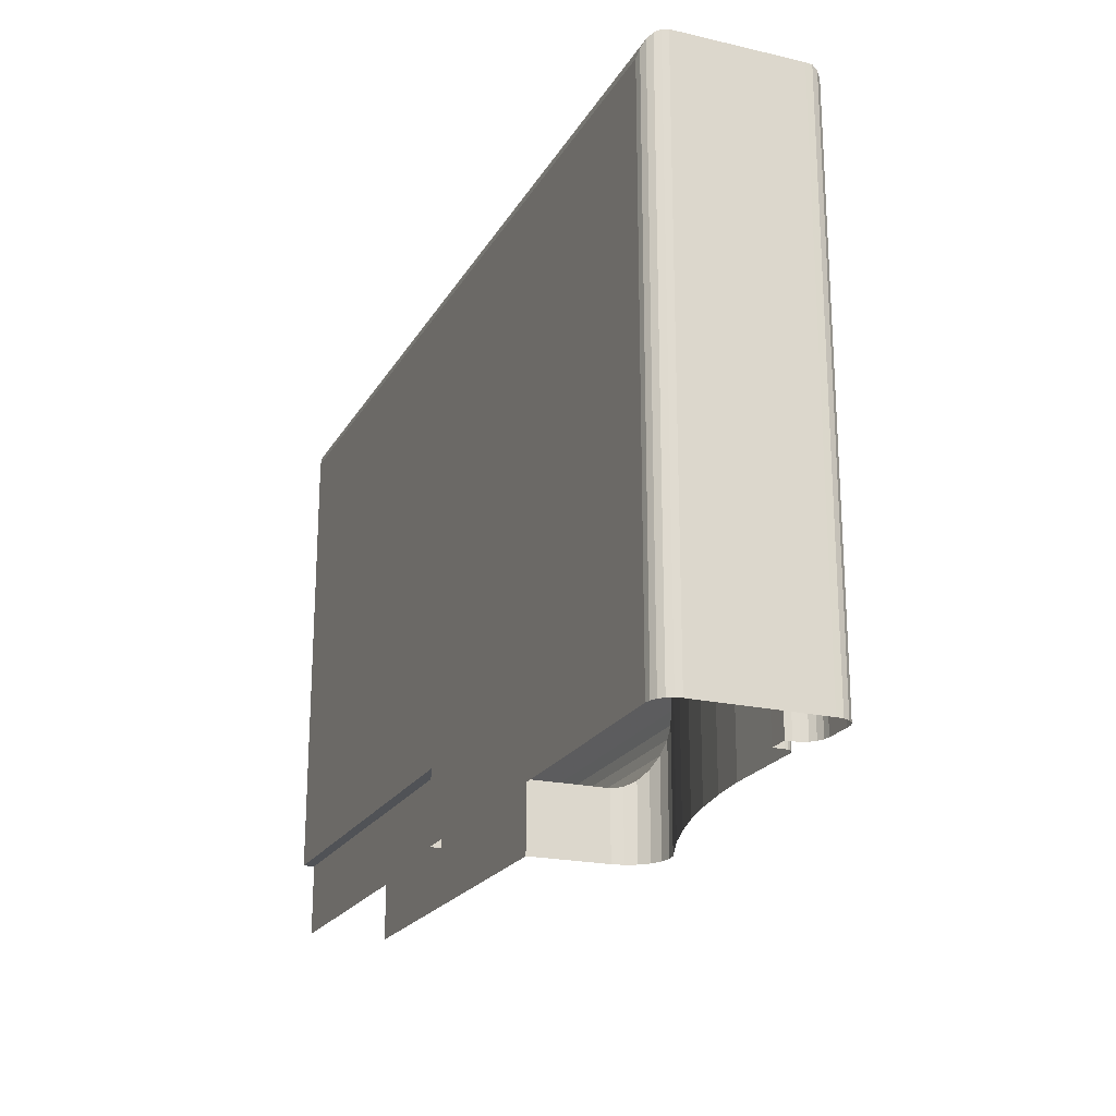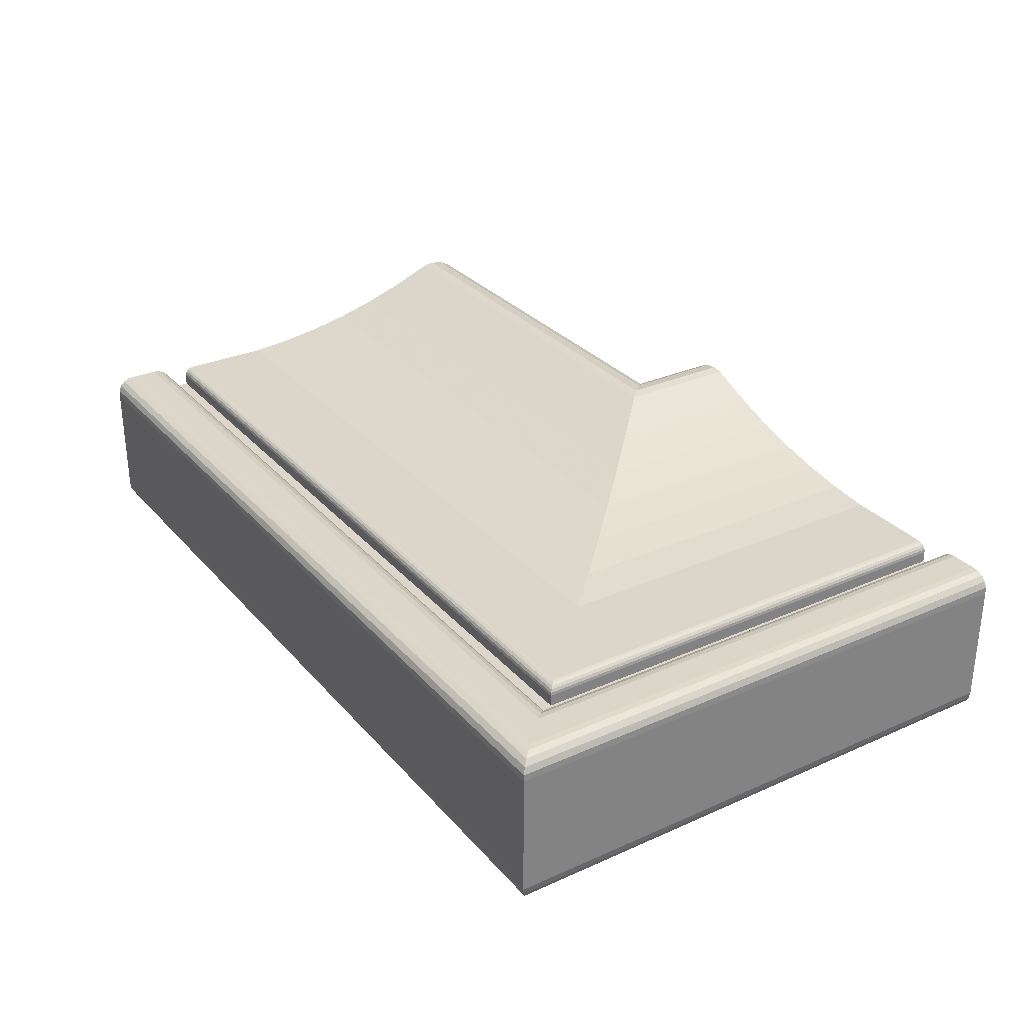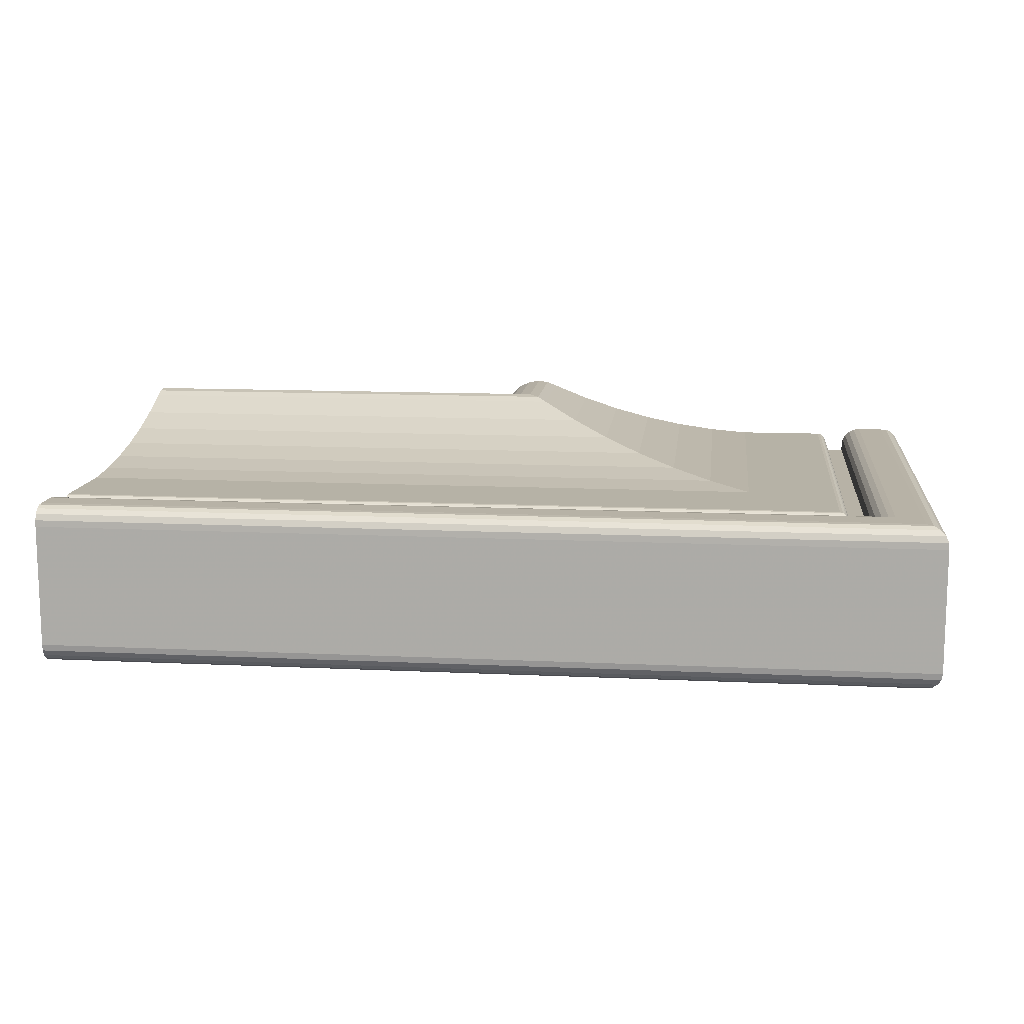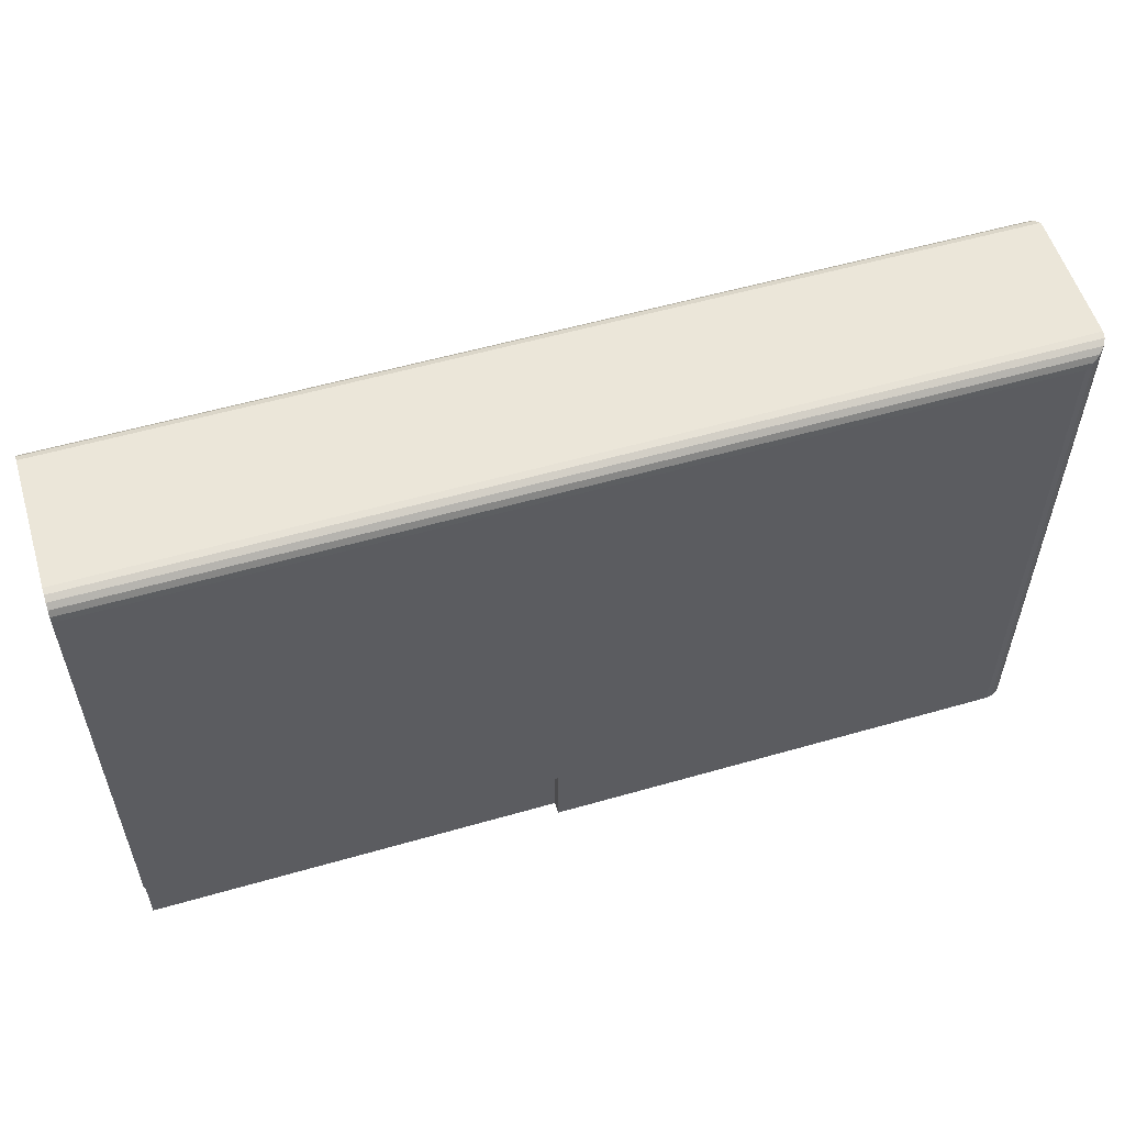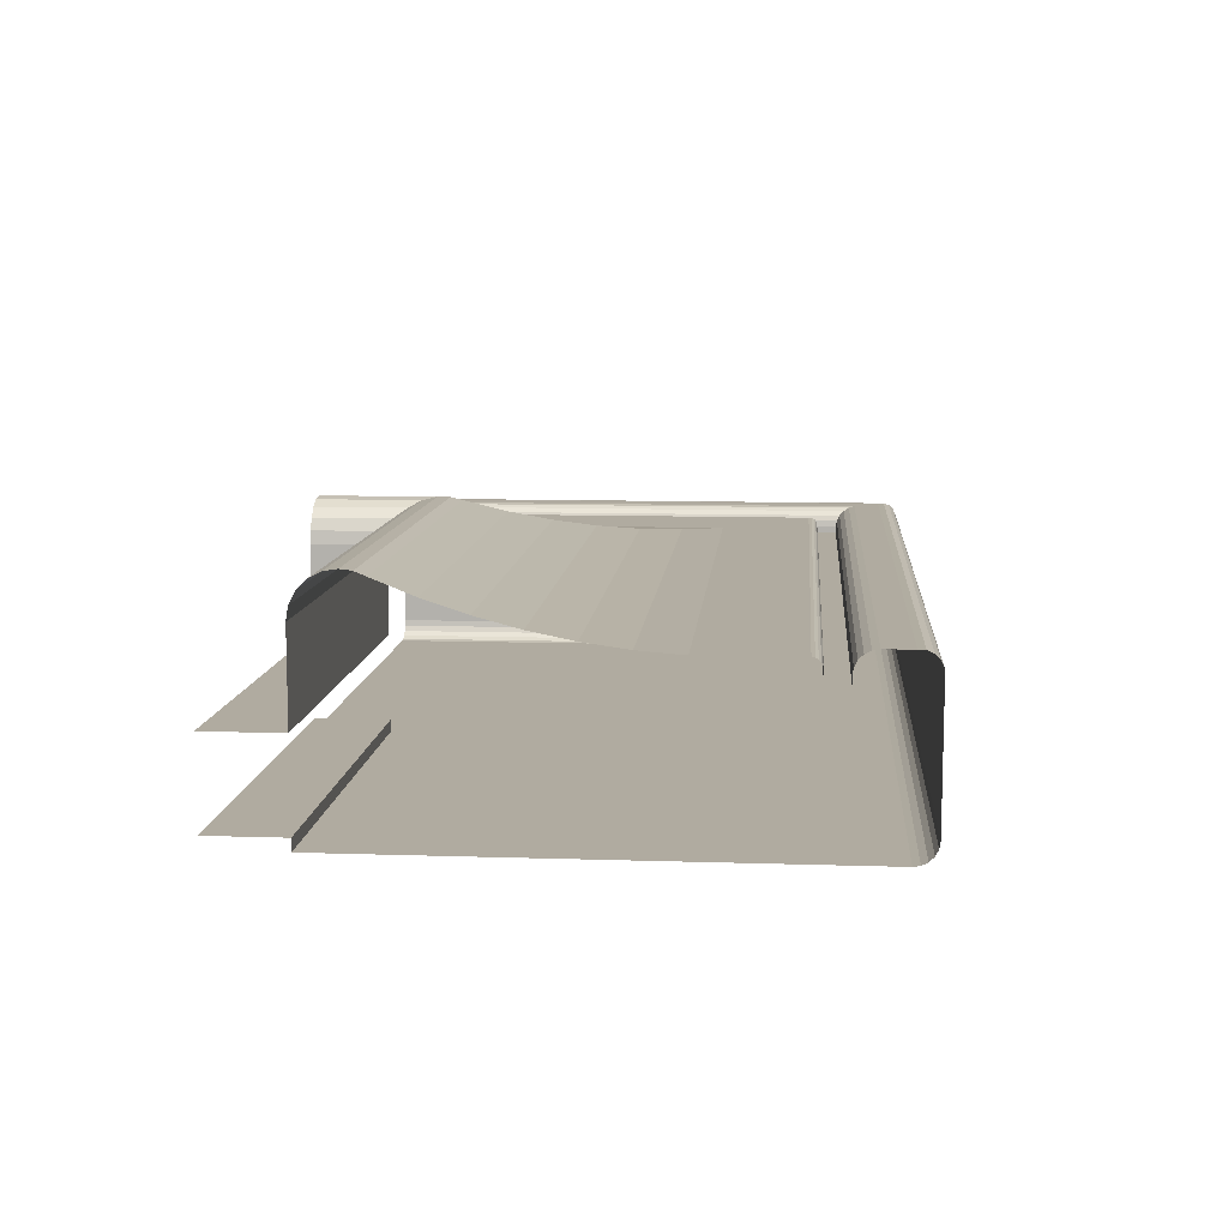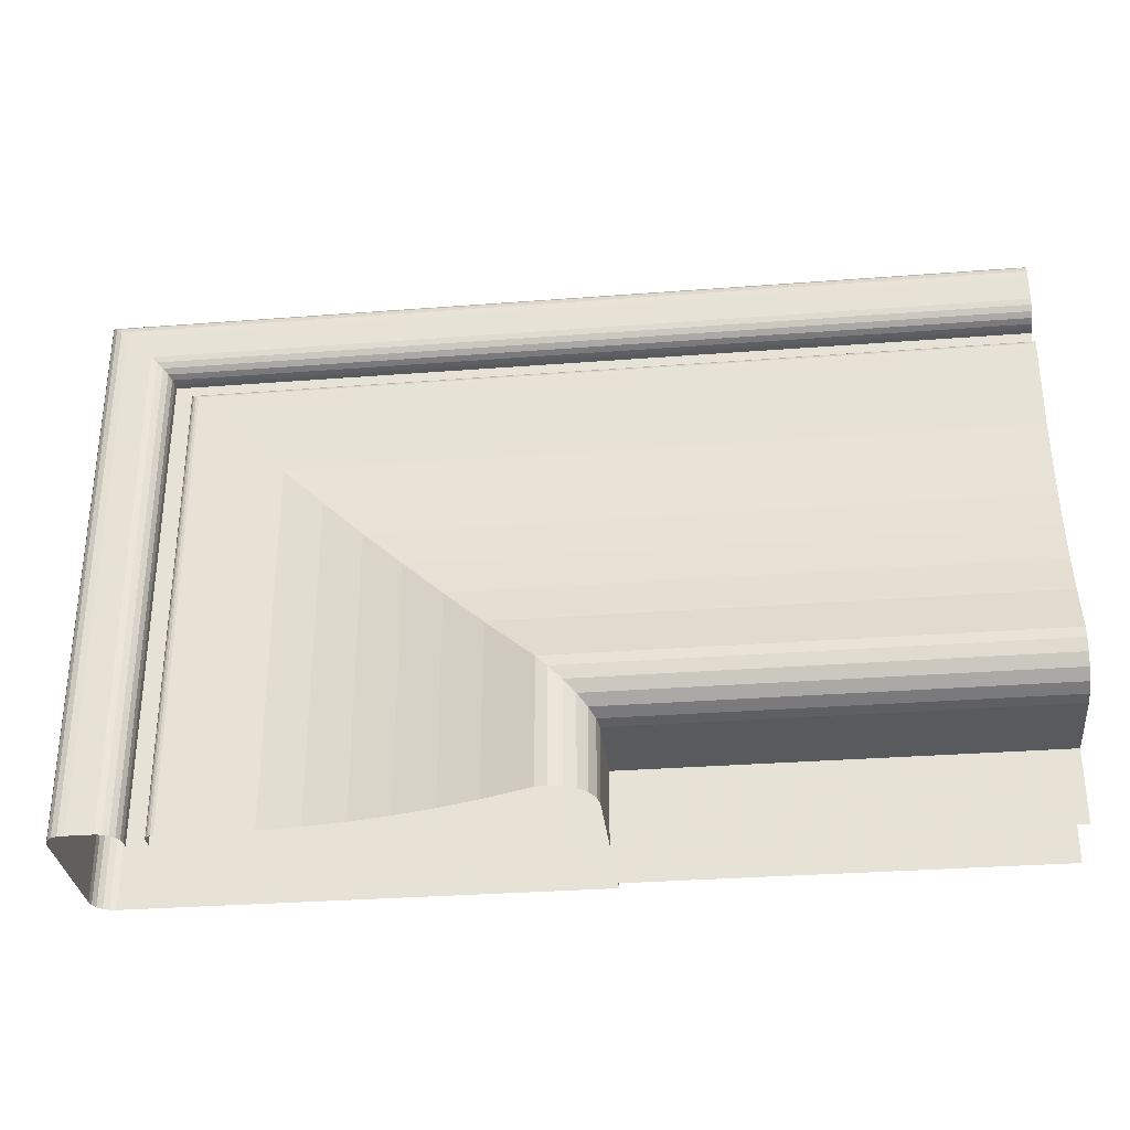
<metadata>
{"format":"obj","ext":"obj","renderer":"f3d","projection":"perspective","resolution":1024,"background":"white","views":[{"elev":-21.1,"azim":-112.3,"up":"+Y"},{"elev":30.0,"azim":-123.0,"up":"+Z"},{"elev":12.3,"azim":-173.6,"up":"+Z"},{"elev":55.7,"azim":163.2,"up":"+Y"},{"elev":9.8,"azim":94.8,"up":"+Z"},{"elev":-31.6,"azim":6.2,"up":"+Y"}]}
</metadata>
<code>
v -0.2528 0.4041 0.2401
v -0.3093 0.4003 0.2409
v -0.2528 0.4003 0.2409
v -0.3131 0.4041 0.2401
v -0.3055 0.3965 0.2419
v -0.2528 0.408 0.2395
v -0.3131 0.3763 0.2401
v -0.2528 0.3965 0.2419
v -0.3093 0.3763 0.2409
v -0.317 0.408 0.2395
v -0.317 0.3763 0.2395
v -0.3018 0.3928 0.2431
v -0.3055 0.3763 0.2419
v -0.2528 0.4119 0.2392
v -0.2528 0.3928 0.2431
v -0.3209 0.4119 0.2392
v -0.3209 0.3763 0.2392
v -0.2981 0.3891 0.2445
v -0.3018 0.3763 0.2431
v -0.2528 0.4205 0.2392
v -0.2528 0.3891 0.2445
v -0.3295 0.4205 0.2392
v -0.3295 0.3763 0.2392
v -0.2972 0.3882 0.2449
v -0.2981 0.3763 0.2445
v -0.2528 0.4208 0.2392
v -0.2528 0.3882 0.2449
v -0.3298 0.4208 0.2392
v -0.3298 0.3763 0.2392
v -0.2961 0.3871 0.2451
v -0.2972 0.3763 0.2449
v -0.2528 0.421 0.2391
v -0.2528 0.3871 0.2451
v -0.33 0.421 0.2391
v -0.33 0.3763 0.2391
v -0.2949 0.3859 0.2449
v -0.2961 0.3763 0.2451
v -0.2528 0.4212 0.2389
v -0.2528 0.3859 0.2449
v -0.3302 0.4212 0.2389
v -0.3302 0.3763 0.2389
v -0.2938 0.3848 0.2443
v -0.2949 0.3763 0.2449
v -0.2528 0.4214 0.2386
v -0.2528 0.3848 0.2443
v -0.3304 0.4214 0.2386
v -0.293 0.384 0.2435
v -0.2938 0.3763 0.2443
v -0.2528 0.4214 0.2383
v -0.3304 0.3763 0.2386
v -0.2528 0.384 0.2435
v -0.3304 0.4214 0.2383
v -0.2924 0.3834 0.2424
v -0.293 0.3763 0.2435
v -0.3304 0.4214 0.2373
v -0.3304 0.3763 0.2383
v -0.2528 0.3834 0.2424
v -0.2924 0.3763 0.2424
v -0.2528 0.4214 0.2373
v -0.2922 0.3832 0.2412
v -0.2922 0.3763 0.2412
v -0.2528 0.4234 0.2373
v -0.3304 0.3763 0.2373
v -0.2528 0.3832 0.2412
v -0.3324 0.4234 0.2373
v -0.3324 0.3763 0.2373
v -0.2528 0.3832 0.2331
v -0.2922 0.3763 0.2331
v -0.3324 0.4234 0.2379
v -0.2922 0.3832 0.2331
v -0.2528 0.4234 0.2379
v -0.2528 0.4235 0.2385
v -0.3324 0.3763 0.2379
v -0.2528 0.3763 0.2331
v -0.3325 0.4235 0.2385
v -0.2528 0.4238 0.2391
v -0.3325 0.3763 0.2385
v -0.3328 0.4238 0.2391
v -0.2528 0.4242 0.2395
v -0.3328 0.3763 0.2391
v -0.3332 0.4242 0.2395
v -0.2528 0.4247 0.2398
v -0.3332 0.3763 0.2395
v -0.3337 0.4247 0.2398
v -0.3337 0.3763 0.2398
v -0.2528 0.4253 0.2399
v -0.3343 0.4253 0.2399
v -0.3343 0.3763 0.2399
v -0.2528 0.4279 0.2399
v -0.3369 0.4279 0.2399
v -0.3369 0.3763 0.2399
v -0.2528 0.4285 0.2399
v -0.3375 0.4285 0.2399
v -0.3375 0.3763 0.2399
v -0.2528 0.4291 0.2396
v -0.3381 0.4291 0.2396
v -0.3381 0.3763 0.2396
v -0.2528 0.4295 0.2392
v -0.3385 0.4295 0.2392
v -0.2528 0.4298 0.2386
v -0.3385 0.3763 0.2392
v -0.3388 0.4298 0.2386
v -0.2528 0.4298 0.2379
v -0.3388 0.3763 0.2386
v -0.3388 0.4298 0.2379
v -0.3388 0.4298 0.2262
v -0.3388 0.3763 0.2379
v -0.2528 0.4298 0.2262
v -0.3387 0.4297 0.2256
v -0.3388 0.3763 0.2262
v -0.2528 0.4297 0.2256
v -0.3385 0.4294 0.225
v -0.3387 0.3763 0.2256
v -0.2528 0.4294 0.225
v -0.338 0.429 0.2246
v -0.3385 0.3763 0.225
v -0.2528 0.429 0.2246
v -0.2528 0.4285 0.2243
v -0.338 0.3763 0.2246
v -0.3375 0.4285 0.2243
v -0.3375 0.3763 0.2243
v -0.2528 0.4279 0.2242
v -0.3369 0.4279 0.2242
v -0.3369 0.3763 0.2242
v -0.2528 0.3832 0.2242
v -0.2922 0.3832 0.2242
v -0.2922 0.3763 0.2242
v -0.2922 0.3832 0.2253
v -0.2528 0.3832 0.2253
v -0.2528 0.3763 0.2253
v -0.2922 0.3763 0.2253
f 1 2 3
f 2 1 4
f 5 3 2
f 6 4 1
f 7 2 4
f 3 5 8
f 9 5 2
f 4 6 10
f 2 7 9
f 4 11 7
f 12 8 5
f 5 9 13
f 14 10 6
f 11 4 10
f 8 12 15
f 13 12 5
f 10 14 16
f 10 17 11
f 18 15 12
f 12 13 19
f 20 16 14
f 17 10 16
f 15 18 21
f 19 18 12
f 16 20 22
f 16 23 17
f 24 21 18
f 18 19 25
f 26 22 20
f 23 16 22
f 21 24 27
f 25 24 18
f 22 26 28
f 22 29 23
f 30 27 24
f 24 25 31
f 32 28 26
f 29 22 28
f 27 30 33
f 31 30 24
f 28 32 34
f 28 35 29
f 36 33 30
f 30 31 37
f 38 34 32
f 35 28 34
f 33 36 39
f 37 36 30
f 34 38 40
f 34 41 35
f 42 39 36
f 36 37 43
f 44 40 38
f 41 34 40
f 39 42 45
f 43 42 36
f 40 44 46
f 46 41 40
f 47 45 42
f 42 43 48
f 49 46 44
f 41 46 50
f 45 47 51
f 48 47 42
f 46 49 52
f 52 50 46
f 53 51 47
f 47 48 54
f 49 55 52
f 50 52 56
f 51 53 57
f 47 58 53
f 58 47 54
f 55 49 59
f 55 56 52
f 60 57 53
f 61 53 58
f 62 55 59
f 56 55 63
f 57 60 64
f 53 61 60
f 55 62 65
f 55 66 63
f 60 67 64
f 68 60 61
f 62 69 65
f 66 55 65
f 67 60 70
f 60 68 70
f 69 62 71
f 69 66 65
f 68 67 70
f 72 69 71
f 66 69 73
f 67 68 74
f 69 72 75
f 75 73 69
f 76 75 72
f 73 75 77
f 75 76 78
f 78 77 75
f 79 78 76
f 77 78 80
f 78 79 81
f 81 80 78
f 82 81 79
f 80 81 83
f 81 82 84
f 81 85 83
f 86 84 82
f 85 81 84
f 84 86 87
f 84 88 85
f 89 87 86
f 88 84 87
f 87 89 90
f 87 91 88
f 92 90 89
f 91 87 90
f 90 92 93
f 90 94 91
f 95 93 92
f 94 90 93
f 93 95 96
f 93 97 94
f 98 96 95
f 97 93 96
f 96 98 99
f 99 97 96
f 100 99 98
f 97 99 101
f 99 100 102
f 102 101 99
f 103 102 100
f 101 102 104
f 102 103 105
f 105 104 102
f 103 106 105
f 104 105 107
f 106 103 108
f 106 107 105
f 108 109 106
f 107 106 110
f 109 108 111
f 109 110 106
f 111 112 109
f 110 109 113
f 112 111 114
f 112 113 109
f 114 115 112
f 113 112 116
f 115 114 117
f 115 116 112
f 118 115 117
f 116 115 119
f 115 118 120
f 115 121 119
f 122 120 118
f 121 115 120
f 120 122 123
f 120 124 121
f 125 123 122
f 124 120 123
f 123 125 126
f 123 127 124
f 125 128 126
f 127 123 126
f 128 125 129
f 128 127 126
f 130 128 129
f 127 128 131
f 128 130 131
f 3 2 1
f 4 1 2
f 2 3 5
f 1 4 6
f 4 2 7
f 8 5 3
f 2 5 9
f 10 6 4
f 9 7 2
f 7 11 4
f 5 8 12
f 13 9 5
f 6 10 14
f 10 4 11
f 15 12 8
f 5 12 13
f 16 14 10
f 11 17 10
f 12 15 18
f 19 13 12
f 14 16 20
f 16 10 17
f 21 18 15
f 12 18 19
f 22 20 16
f 17 23 16
f 18 21 24
f 25 19 18
f 20 22 26
f 22 16 23
f 27 24 21
f 18 24 25
f 28 26 22
f 23 29 22
f 24 27 30
f 31 25 24
f 26 28 32
f 28 22 29
f 33 30 27
f 24 30 31
f 34 32 28
f 29 35 28
f 30 33 36
f 37 31 30
f 32 34 38
f 34 28 35
f 39 36 33
f 30 36 37
f 40 38 34
f 35 41 34
f 36 39 42
f 43 37 36
f 38 40 44
f 40 34 41
f 45 42 39
f 36 42 43
f 46 44 40
f 40 41 46
f 42 45 47
f 48 43 42
f 44 46 49
f 50 46 41
f 51 47 45
f 42 47 48
f 52 49 46
f 46 50 52
f 47 51 53
f 54 48 47
f 52 55 49
f 56 52 50
f 57 53 51
f 53 58 47
f 54 47 58
f 59 49 55
f 52 56 55
f 53 57 60
f 58 53 61
f 59 55 62
f 63 55 56
f 64 60 57
f 60 61 53
f 65 62 55
f 63 66 55
f 64 67 60
f 61 60 68
f 65 69 62
f 65 55 66
f 70 60 67
f 70 68 60
f 71 62 69
f 65 66 69
f 70 67 68
f 71 69 72
f 73 69 66
f 74 68 67
f 75 72 69
f 69 73 75
f 72 75 76
f 77 75 73
f 78 76 75
f 75 77 78
f 76 78 79
f 80 78 77
f 81 79 78
f 78 80 81
f 79 81 82
f 83 81 80
f 84 82 81
f 83 85 81
f 82 84 86
f 84 81 85
f 87 86 84
f 85 88 84
f 86 87 89
f 87 84 88
f 90 89 87
f 88 91 87
f 89 90 92
f 90 87 91
f 93 92 90
f 91 94 90
f 92 93 95
f 93 90 94
f 96 95 93
f 94 97 93
f 95 96 98
f 96 93 97
f 99 98 96
f 96 97 99
f 98 99 100
f 101 99 97
f 102 100 99
f 99 101 102
f 100 102 103
f 104 102 101
f 105 103 102
f 102 104 105
f 105 106 103
f 107 105 104
f 108 103 106
f 105 107 106
f 106 109 108
f 110 106 107
f 111 108 109
f 106 110 109
f 109 112 111
f 113 109 110
f 114 111 112
f 109 113 112
f 112 115 114
f 116 112 113
f 117 114 115
f 112 116 115
f 117 115 118
f 119 115 116
f 120 118 115
f 119 121 115
f 118 120 122
f 120 115 121
f 123 122 120
f 121 124 120
f 122 123 125
f 123 120 124
f 126 125 123
f 124 127 123
f 126 128 125
f 126 123 127
f 129 125 128
f 126 127 128
f 129 128 130
f 131 128 127
f 131 130 128

</code>
